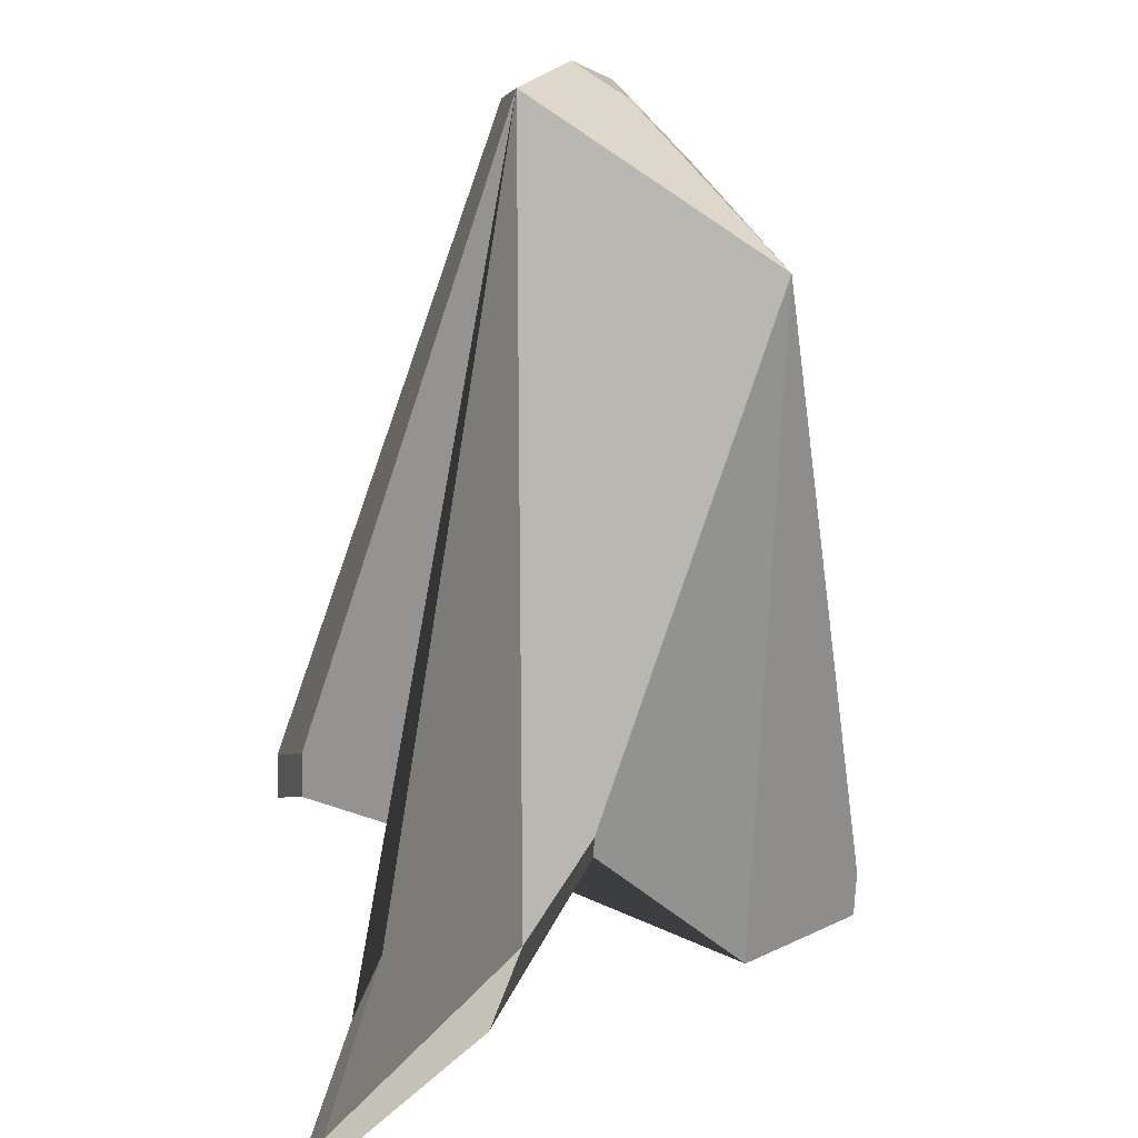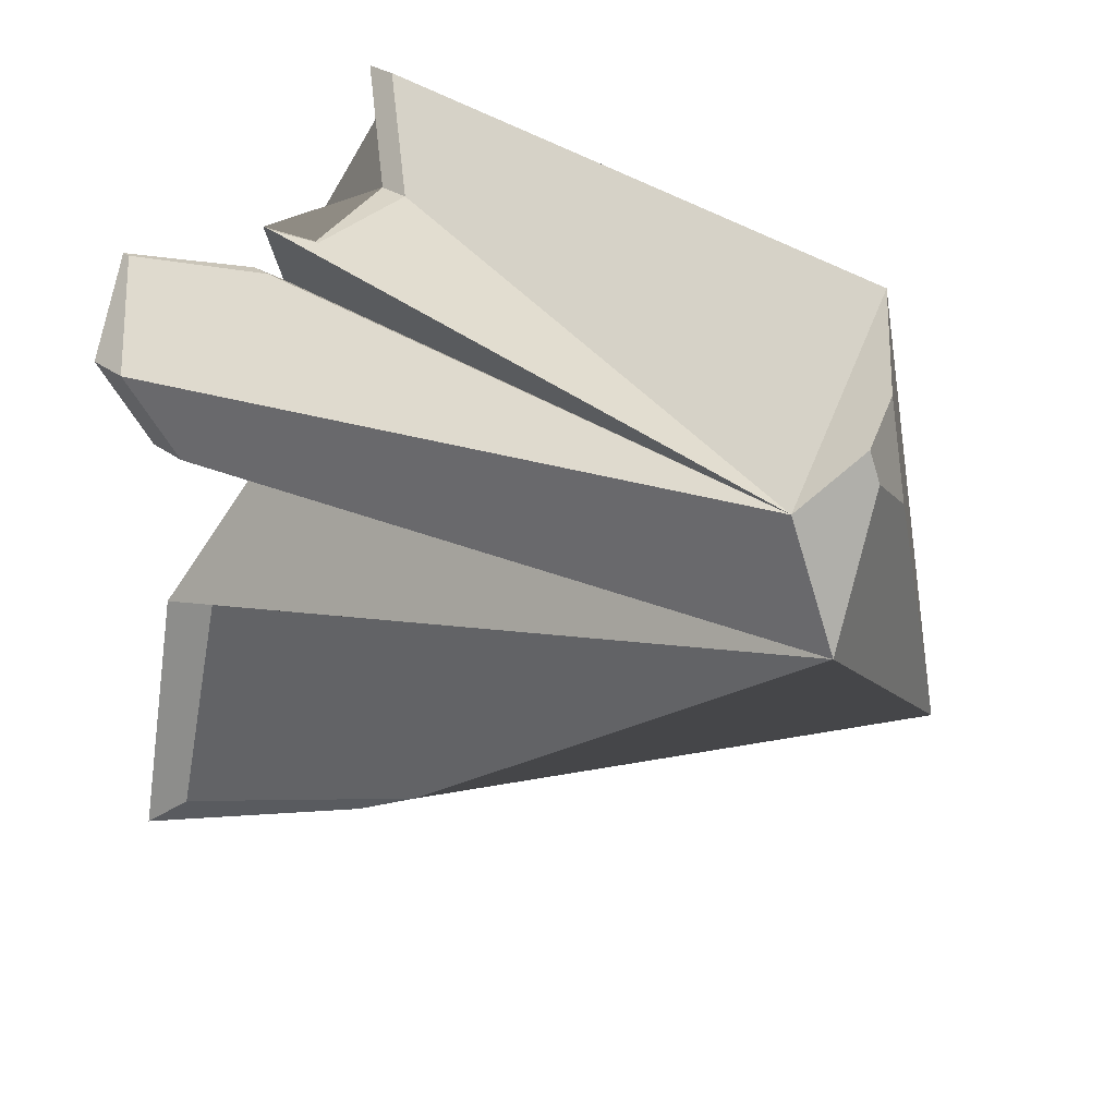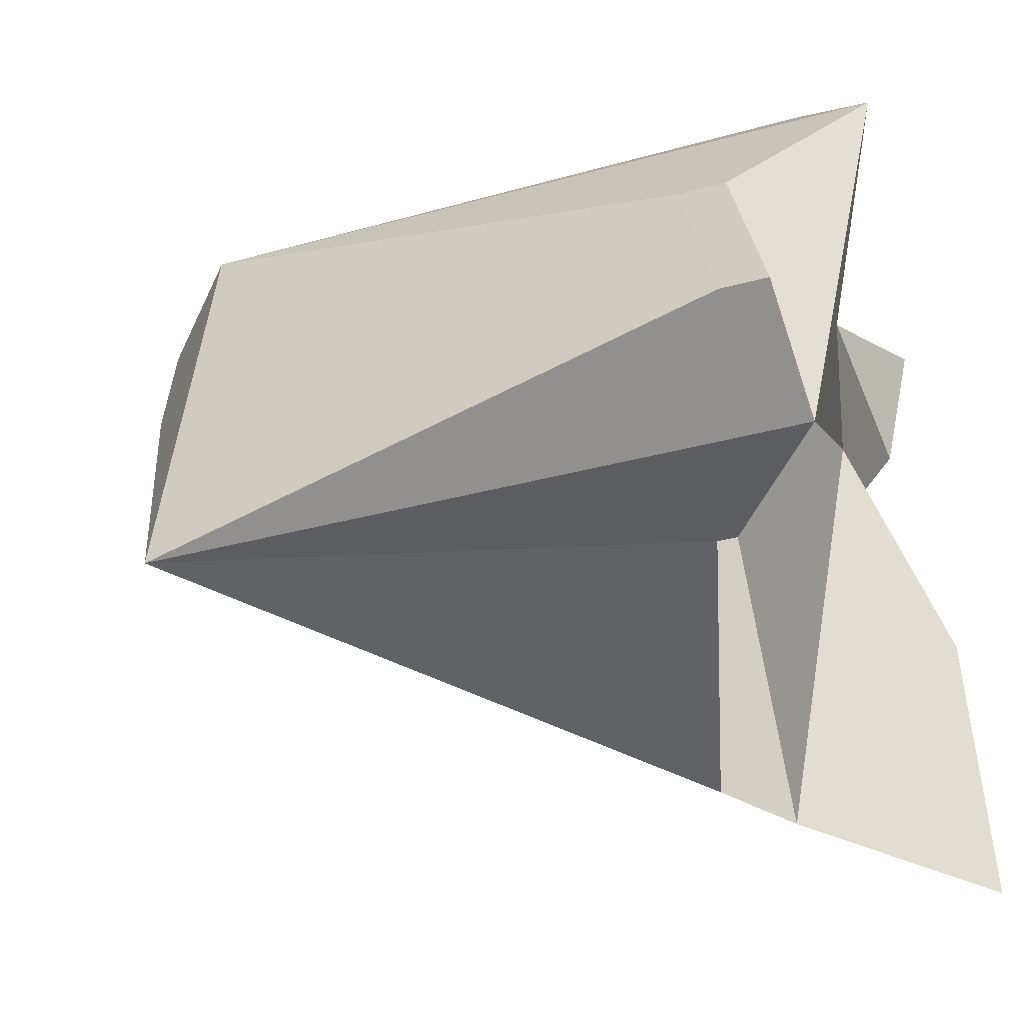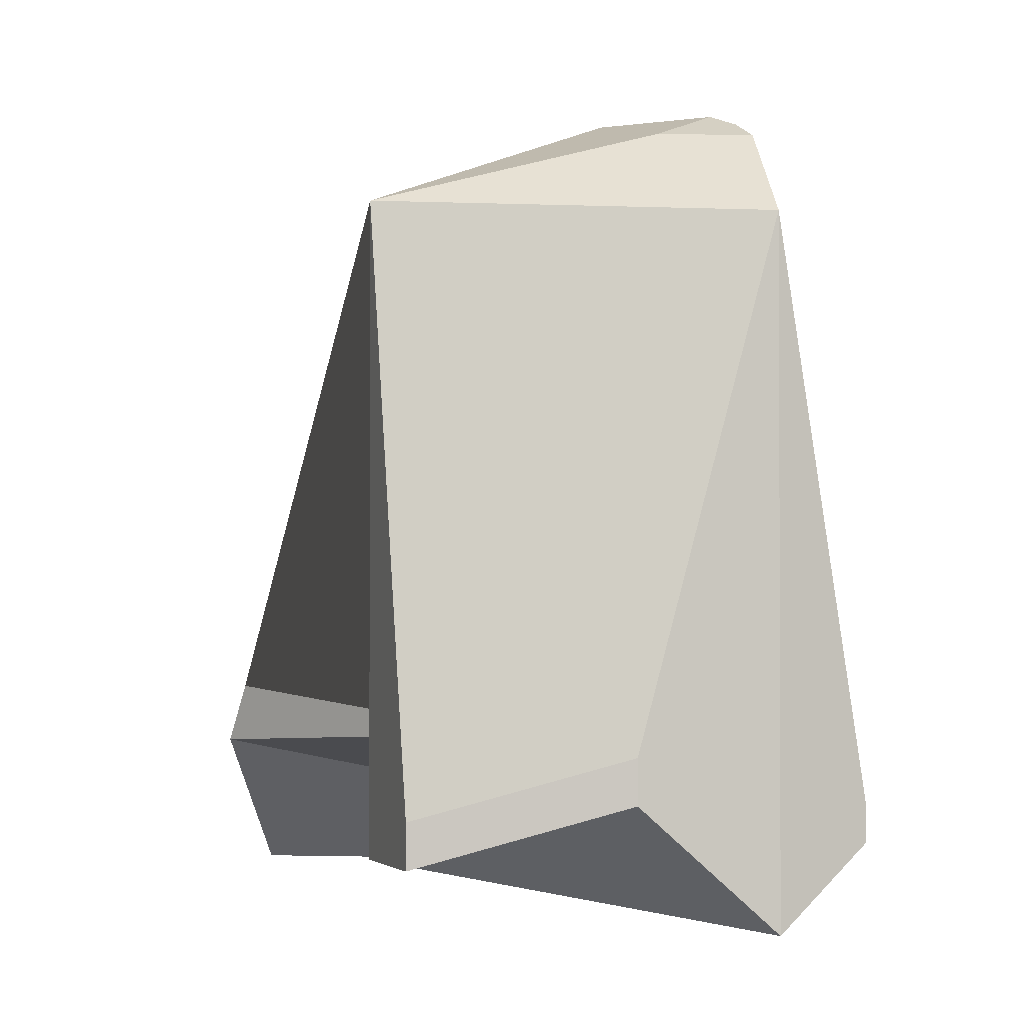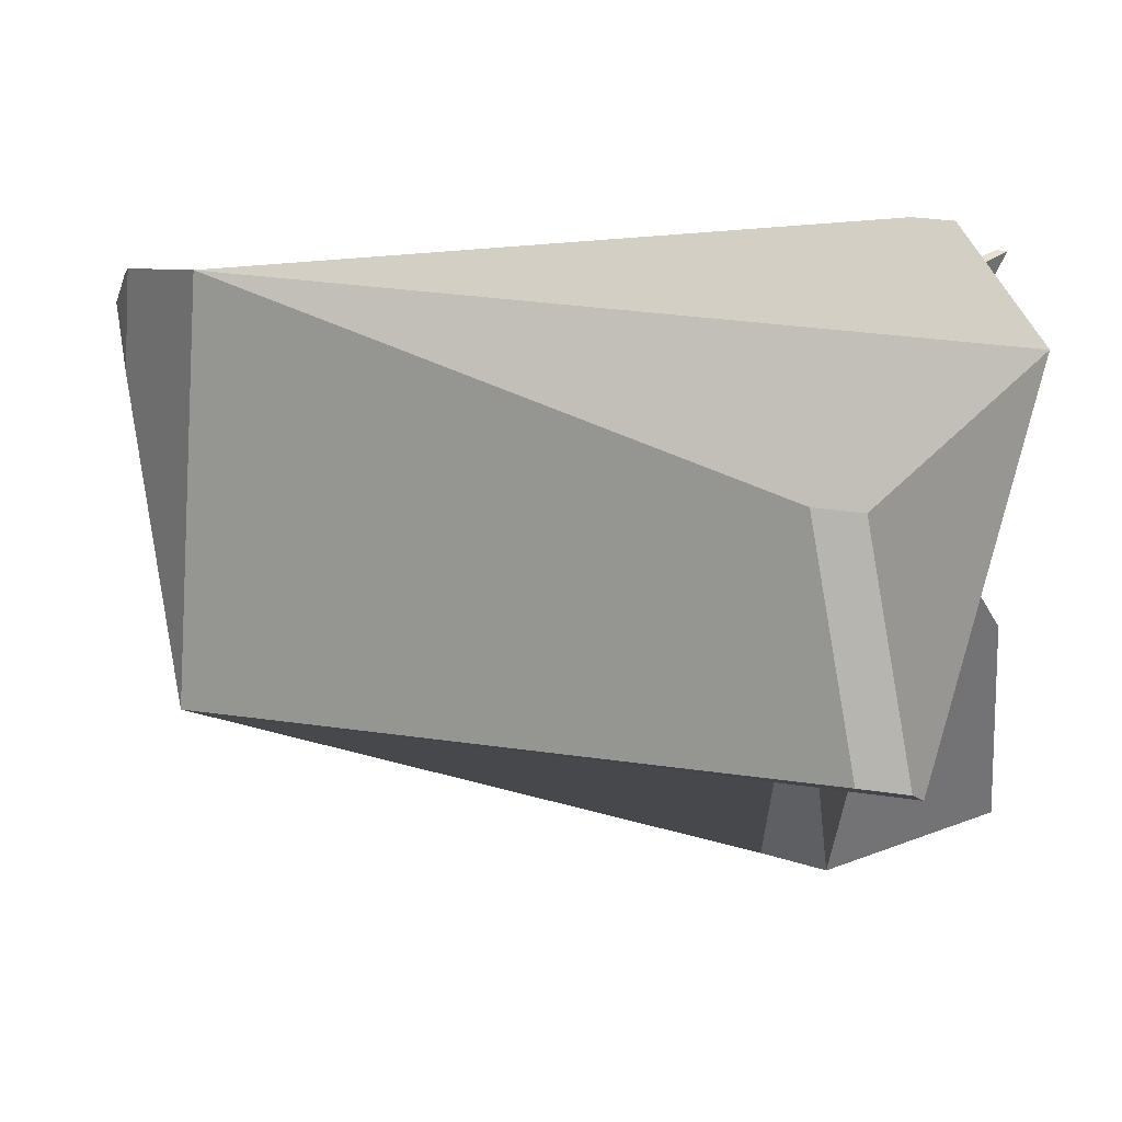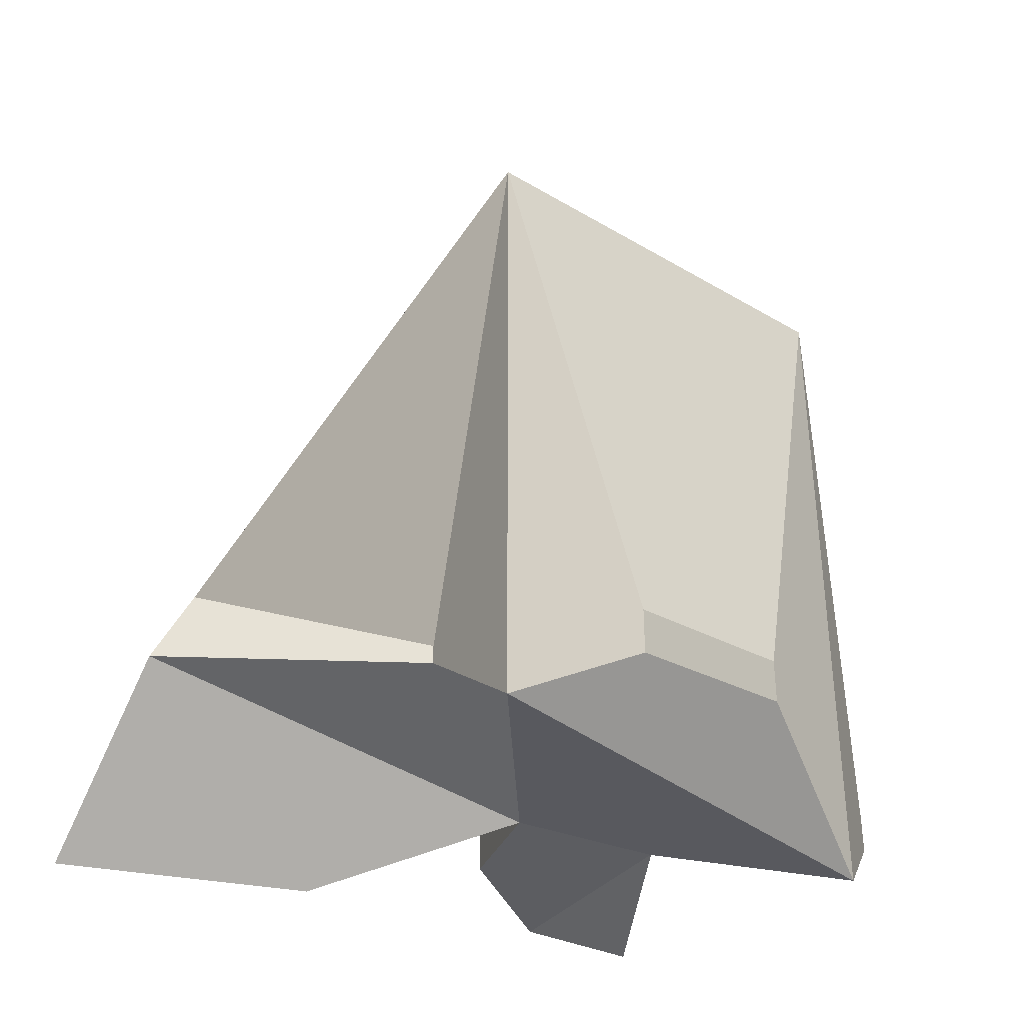
<metadata>
{"format":"obj","ext":"obj","renderer":"f3d","projection":"perspective","resolution":1024,"background":"white","views":[{"elev":-66.1,"azim":178.2,"up":"+Z"},{"elev":25.0,"azim":141.3,"up":"+Z"},{"elev":-32.7,"azim":-68.9,"up":"+Z"},{"elev":-1.4,"azim":-70.5,"up":"+Y"},{"elev":31.8,"azim":-78.2,"up":"+Z"},{"elev":-36.9,"azim":-116.3,"up":"+Y"}]}
</metadata>
<code>
o Cube
v -4394 -7856 7914
v -4394 2.037e+04 7914
v -6939 -5287 -8298
v -6939 2.122e+04 -8298
v 2915 -4330 3132
v 2915 2.39e+04 3132
v 3347 -4039 -2682
v 2328 2.542e+04 -1435
v -1465 -4449 1.071e+04
v -1465 -3018 1.071e+04
v 715.3 715.3 7229
v 715.3 -715.3 7229
v 9952 -766.8 -1311
v 9952 -2668 -1311
v 1.121e+04 -4406 1739
v 1.121e+04 -2505 1739
v 4985 -1703 6169
v 4985 -2314 6169
v 4180 94.13 6004
v 4180 -94.13 6004
v 5187 -1770 4528
v 5187 -2745 4528
v 8861 -5513 5029
v 8861 -5913 5029
v -1190 65.6 -8706
v -1190 -731.8 -8706
v 2275 -1381 -1.908e+04
v 1256 1118 -1.783e+04
v 6376 -4932 -8918
v 7395 -6985 -1.016e+04
v 7721 -5978 -1.883e+04
v 8740 -7435 -2.007e+04
v -1.123e+04 -5081 -4972
v -7378 -2724 3035
v -7378 -877.2 3035
v -1.123e+04 -3234 -4972
v -1154 2.399e+04 6102
v -1752 2.419e+04 2292
v 425.5 2.518e+04 3905
v 563.5 2.482e+04 4978
f 2 4 36 35
f 7 3 26 27
f 5 15 24 22
f 6 2 10 11
f 3 7 5 1
f 8 4 38 39
f 12 11 10 9
f 11 12 20 19
f 2 1 9 10
f 1 5 12 9
f 14 13 16 15
f 5 7 14 15
f 8 6 16 13
f 7 8 13 14
f 18 17 19 20
f 5 6 17 18
f 12 5 18 20
f 6 11 19 17
f 21 22 24 23
f 6 5 22 21
f 16 6 21 23
f 15 16 23 24
f 26 25 28 27
f 4 8 28 25
f 3 4 25 26
f 7 27 32 30
f 29 30 32 31
f 27 28 31 32
f 8 7 30 29
f 28 8 29 31
f 34 35 36 33
f 3 1 34 33
f 4 3 33 36
f 1 2 35 34
f 39 38 37 40
f 6 8 39 40
f 4 2 37 38
f 2 6 40 37

</code>
